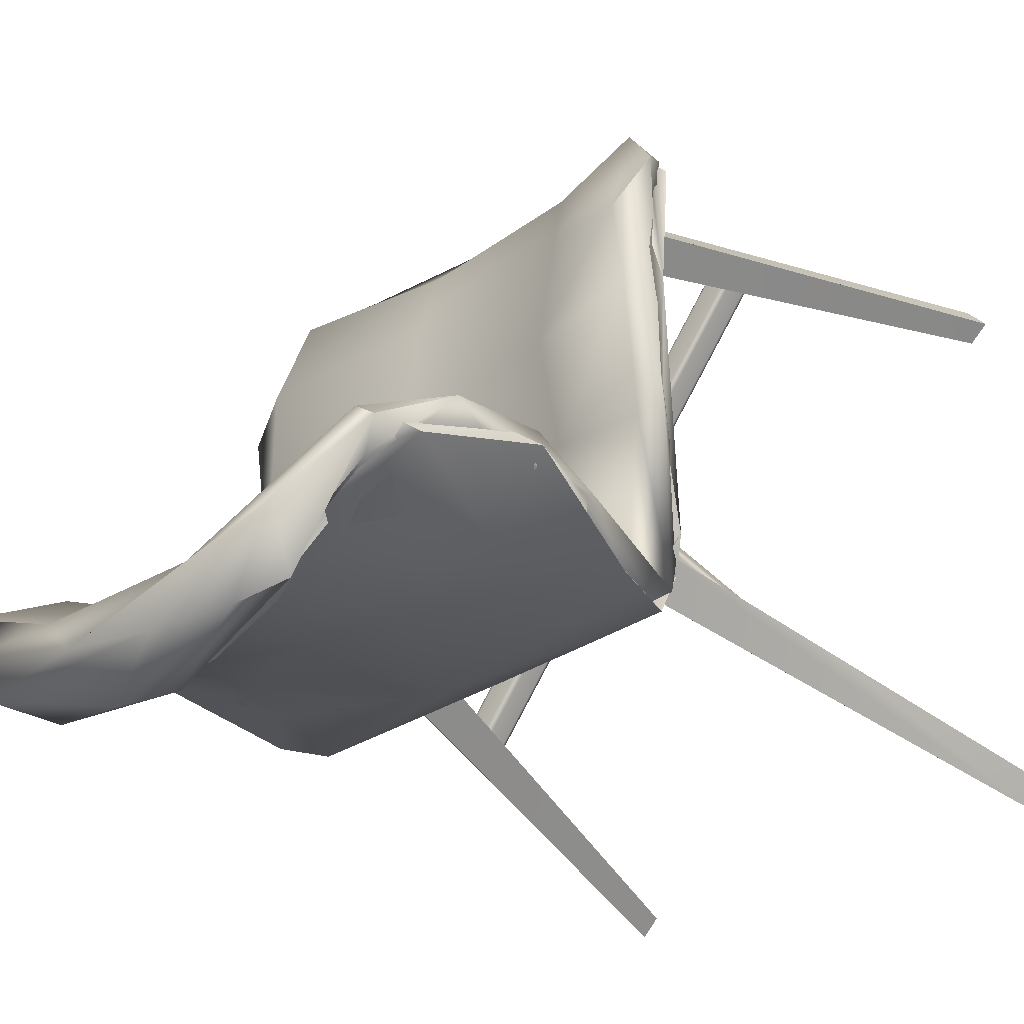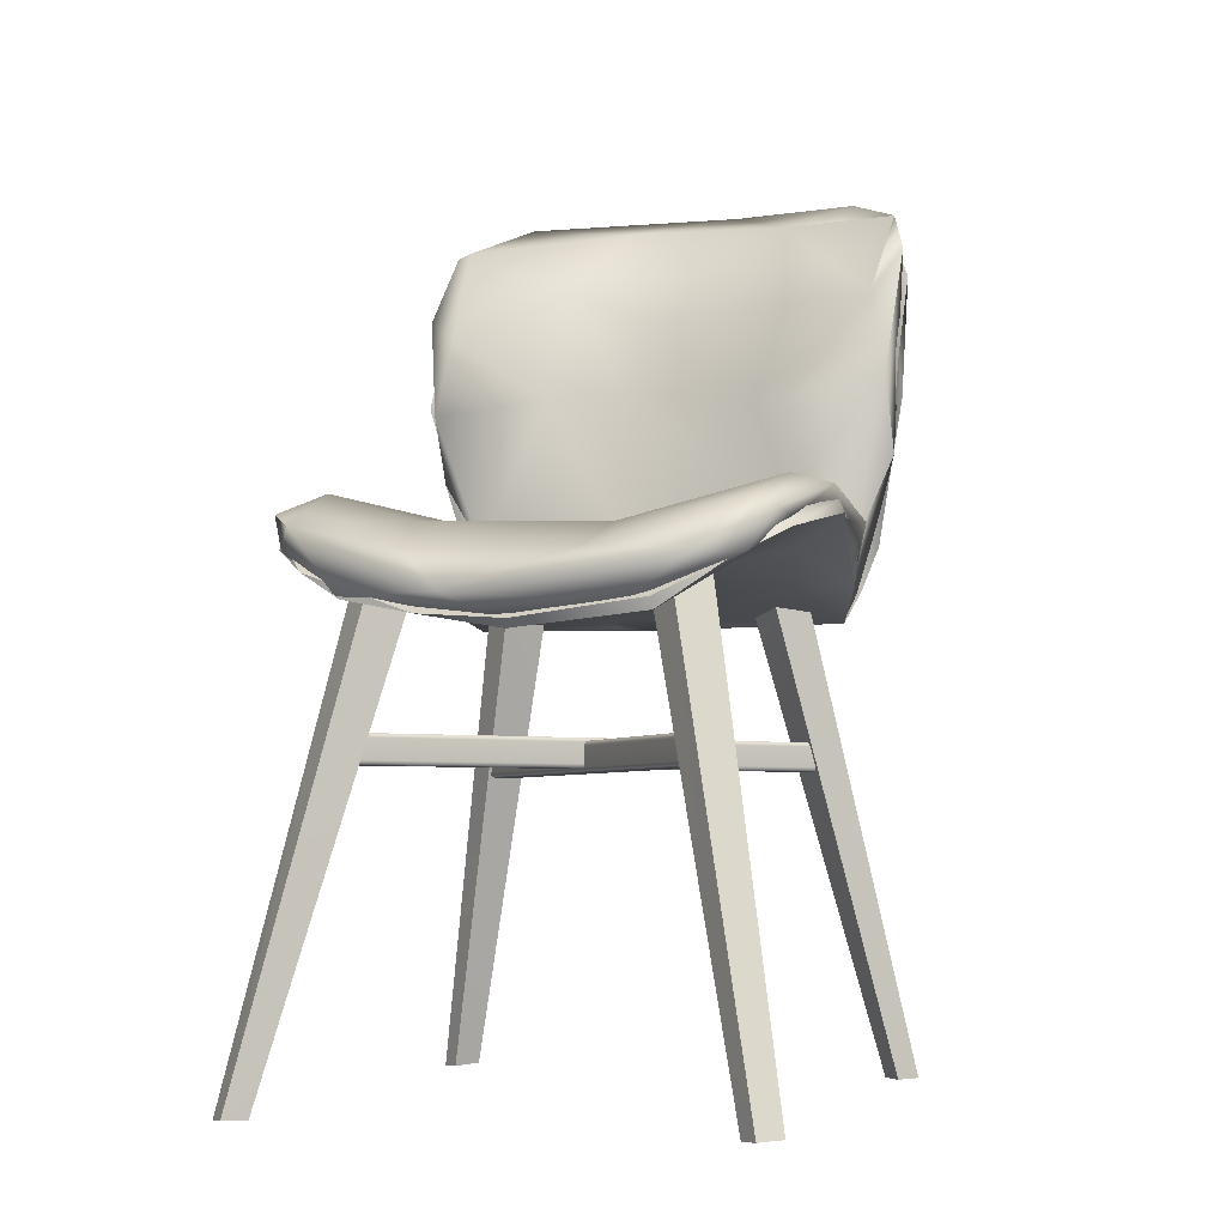
<metadata>
{"format":"obj","ext":"obj","renderer":"f3d","projection":"perspective","resolution":1024,"background":"white","views":[{"elev":-31.7,"azim":-136.8,"up":"+Z"},{"elev":-4.9,"azim":18.4,"up":"+Y"}]}
</metadata>
<code>
g
v 0.185 0.871 -0.251
v 0.16 0.874 -0.275
v 0.148 0.872 -0.273
v 0.192 0.475 0.286
v -0.159 0.871 -0.272
v -0.001 0.843 -0.33
v 0.066 0.839 -0.32
v 0.12 0.874 -0.296
v -0.051 0.838 -0.321
v -0.194 0.477 0.285
v -0.061 0.471 -0.132
v -0.035 0.471 -0.126
v 0.035 0.471 -0.126
v 0.061 0.47 -0.132
v 0.234 0.519 -0.018
v 0.08 0.477 -0.159
v 0.065 0.483 -0.167
v 0.034 0.476 -0.158
v -0.005 0.48 -0.165
v 0.035 0.488 -0.173
v 0 0.473 -0.111
v 0 0.521 -0.196
v -0.174 0.488 -0.175
v -0.034 0.476 -0.158
v -0.065 0.483 -0.167
v -0.082 0.559 -0.201
v -0.072 0.67 -0.211
v 0 0.766 -0.234
v -0.072 0.775 -0.234
v -0.106 0.853 -0.268
v 0 0.862 -0.292
v 0.001 0.869 -0.315
v -0.08 0.873 -0.307
v -0.194 0.868 -0.247
v -0.152 0.758 -0.206
v -0.155 0.637 -0.191
v -0.08 0.477 -0.159
v -0.144 0.485 -0.169
v -0.188 0.474 -0.132
v -0.188 0.507 -0.183
v -0.21 0.551 -0.182
v -0.246 0.718 -0.147
v -0.22 0.853 -0.216
v -0.238 0.832 -0.188
v -0.233 0.615 -0.161
v 0.174 0.488 -0.176
v 0.082 0.559 -0.201
v 0.091 0.655 -0.207
v 0.072 0.775 -0.234
v 0.153 0.819 -0.226
v 0.22 0.853 -0.216
v 0.238 0.831 -0.188
v 0.246 0.72 -0.148
v 0.236 0.631 -0.156
v 0.22 0.577 -0.176
v 0.204 0.531 -0.184
v 0.189 0.5 -0.181
v 0.144 0.485 -0.169
v 0.133 0.702 -0.203
v -0.181 0.308 -0.129
v -0.18 0.307 -0.129
v 0.159 0.307 0.274
v 0.159 0.308 0.275
v -0.161 0.338 0.274
v -0.16 0.337 0.275
v 0.179 0.337 -0.129
v 0.179 0.338 -0.129
v 0.159 0.311 -0.146
v 0.159 0.31 -0.146
v -0.18 0.31 0.258
v -0.181 0.311 0.258
v 0.177 0.335 0.26
v -0.163 0.335 -0.144
v -0.178 0.335 -0.131
v 0.162 0.335 0.273
v 0.158 0.33 0.275
v -0.181 0.33 -0.128
v -0.181 0.311 -0.128
v 0.158 0.311 0.275
v 0.162 0.306 0.273
v -0.178 0.306 -0.131
v -0.163 0.306 -0.144
v 0.177 0.306 0.26
v 0.18 0.311 0.257
v -0.159 0.311 -0.147
v -0.159 0.33 -0.147
v 0.18 0.33 0.257
v 0.178 0.335 0.259
v -0.162 0.335 -0.145
v -0.179 0.335 -0.13
v 0.16 0.335 0.274
v -0.181 0.309 -0.128
v 0.158 0.309 0.275
v -0.162 0.307 -0.145
v 0.178 0.307 0.259
v 0.179 0.334 0.258
v -0.161 0.334 -0.146
v 0.179 0.333 0.258
v -0.16 0.333 -0.146
v 0.18 0.332 0.257
v -0.16 0.332 -0.147
v -0.18 0.334 -0.129
v 0.159 0.334 0.274
v -0.181 0.333 -0.129
v 0.159 0.333 0.275
v -0.181 0.332 -0.128
v 0.158 0.332 0.275
v -0.179 0.307 -0.13
v 0.16 0.307 0.274
v -0.161 0.307 -0.146
v 0.179 0.307 0.258
v -0.16 0.308 -0.146
v 0.179 0.308 0.258
v -0.16 0.309 -0.147
v 0.18 0.309 0.257
v -0.163 0.338 0.273
v 0.177 0.338 -0.131
v 0.162 0.338 -0.144
v -0.178 0.338 0.26
v -0.181 0.334 0.257
v 0.158 0.334 -0.147
v 0.158 0.314 -0.147
v -0.181 0.314 0.257
v -0.178 0.31 0.26
v 0.162 0.31 -0.144
v 0.177 0.31 -0.131
v -0.163 0.31 0.273
v -0.159 0.314 0.275
v 0.18 0.314 -0.128
v 0.18 0.334 -0.128
v -0.159 0.334 0.275
v -0.162 0.338 0.274
v 0.178 0.338 -0.13
v 0.16 0.338 -0.145
v -0.179 0.338 0.259
v 0.158 0.313 -0.147
v -0.181 0.313 0.257
v 0.178 0.31 -0.13
v -0.162 0.31 0.274
v -0.16 0.335 0.275
v 0.18 0.335 -0.128
v 0.159 0.338 -0.146
v -0.18 0.338 0.258
v 0.159 0.337 -0.146
v -0.181 0.337 0.258
v 0.158 0.335 -0.147
v -0.181 0.335 0.257
v 0.16 0.31 -0.145
v -0.179 0.31 0.259
v 0.179 0.31 -0.129
v -0.161 0.31 0.274
v 0.179 0.311 -0.129
v -0.16 0.311 0.275
v 0.18 0.313 -0.128
v -0.16 0.313 0.275
v 0.25 0.012 0.328
v 0.233 0.013 0.308
v 0.163 0.484 0.231
v 0.136 0.485 0.203
v -0.035 0.455 -0.129
v 0 0.452 -0.13
v -0.035 0.458 -0.093
v 0 0.461 -0.073
v -0.215 0.01 0.329
v -0.106 0.473 0.232
v -0.135 0.485 0.203
v -0.232 0.011 0.309
v 0.215 0.011 -0.199
v 0.107 0.473 -0.103
v 0.135 0.485 -0.072
v 0.232 0.011 -0.179
v 0.249 0.012 -0.194
v 0.163 0.484 -0.098
v 0.035 0.455 -0.129
v 0.035 0.458 -0.093
v -0.232 0.011 -0.178
v -0.214 0.013 -0.198
v -0.135 0.485 -0.072
v -0.106 0.473 -0.102
v -0.25 0.009 -0.195
v -0.206 0.248 -0.147
v -0.164 0.486 -0.099
v -0.232 0.012 -0.216
v -0.135 0.486 -0.128
v 0.133 0.486 0.259
v 0.108 0.476 0.234
v 0.107 0.472 0.233
v -0.232 0.012 0.347
v -0.135 0.486 0.259
v -0.164 0.486 0.23
v 0.232 0.011 -0.215
v 0.135 0.485 -0.128
v 0.214 0.009 0.329
v 0.108 0.472 0.229
v 0.16 0.242 0.279
v 0 0.846 -0.289
v 0.005 0.856 -0.31
v 0.101 0.865 -0.295
v 0.079 0.777 -0.25
v 0 0.701 -0.235
v 0.093 0.677 -0.227
v 0 0.54 -0.217
v 0 0.472 -0.181
v 0.197 0.493 -0.194
v 0.189 0.456 -0.148
v 0.07 0.467 0.028
v 0 0.469 0.149
v 0.094 0.475 0.155
v 0 0.457 0.231
v -0.001 0.423 0.289
v 0.131 0.435 0.293
v 0.004 0.431 0.298
v 0.129 0.446 0.297
v 0.238 0.506 0.245
v 0.223 0.506 0.254
v 0.238 0.531 0.194
v 0.247 0.544 0.115
v 0.25 0.533 0.108
v 0.215 0.485 -0.082
v 0.176 0.489 0.222
v 0.201 0.505 0.101
v 0.183 0.472 -0.137
v 0.214 0.536 -0.196
v 0.246 0.68 -0.163
v 0.25 0.806 -0.178
v 0.139 0.604 -0.214
v 0.178 0.797 -0.224
v 0.171 0.481 -0.02
v 0.144 0.844 -0.295
v 0.12 0.86 -0.313
v 0.199 0.856 -0.249
v 0.19 0.854 -0.263
v -0.071 0.862 -0.304
v -0.07 0.817 -0.267
v -0.168 0.861 -0.269
v -0.242 0.814 -0.191
v -0.188 0.854 -0.266
v -0.127 0.845 -0.303
v -0.144 0.86 -0.303
v -0.253 0.692 -0.15
v -0.13 0.8 -0.244
v -0.173 0.653 -0.202
v -0.219 0.557 -0.193
v -0.209 0.472 -0.115
v -0.202 0.485 -0.107
v -0.23 0.516 -0.029
v -0.242 0.53 0.024
v -0.253 0.537 0.096
v -0.246 0.542 0.132
v -0.241 0.532 0.192
v -0.224 0.507 0.254
v -0.233 0.502 0.245
v -0.155 0.452 0.288
v -0.081 0.437 0.299
v -0.061 0.461 0.235
v -0.159 0.484 0.223
v -0.099 0.47 0.034
v -0.19 0.457 -0.143
v -0.194 0.483 -0.189
v -0.12 0.549 -0.214
v -0.082 0.68 -0.227
v -0.188 0.489 -0.008
v -0.205 0.507 0.142
v 0 0.476 0.239
v -0.102 0.486 0.232
v -0.111 0.494 0.139
v 0 0.486 0.104
v -0.084 0.485 0.036
v 0.231 0.011 0.346
v -0.25 0.009 0.326
v 0.1 0.479 -0.069
v 0.181 0.507 0.004
v 0.084 0.485 0.036
v 0.111 0.494 0.139
v 0.116 0.491 0.216
v 0.121 0.472 0.266
v -0.206 0.248 0.278
v 0.208 0.481 0.283
v 0.234 0.518 0.218
v 0.152 0.487 0.2
v 0.24 0.529 0.09
v 0.232 0.511 -0.011
v 0.193 0.462 -0.139
v 0.194 0.488 -0.182
v 0.216 0.563 -0.186
v 0.151 0.645 -0.206
v 0.237 0.661 -0.159
v 0.185 0.726 -0.198
v 0.242 0.743 -0.162
v 0.238 0.814 -0.187
v 0.141 0.846 -0.258
v 0.225 0.853 -0.222
v 0.192 0.862 -0.261
v 0.116 0.854 -0.305
v 0.017 0.874 -0.301
v -0.017 0.847 -0.322
v -0.137 0.854 -0.295
v -0.179 0.865 -0.268
v 0.101 0.732 -0.228
v 0.093 0.561 -0.213
v 0.021 0.49 -0.19
v -0.193 0.467 -0.163
v 0.004 0.458 -0.127
v 0.145 0.48 -0.033
v 0.016 0.472 -0.036
v 0.121 0.485 0.076
v 0.104 0.441 0.291
v -0.013 0.433 0.292
v 0.019 0.474 0.194
v -0.018 0.479 0.089
v 0 0.691 -0.229
v 0.031 0.809 -0.26
v -0.094 0.849 -0.271
v -0.225 0.854 -0.223
v -0.182 0.835 -0.233
v -0.238 0.814 -0.187
v -0.088 0.759 -0.238
v -0.113 0.66 -0.216
v -0.098 0.544 -0.21
v -0.129 0.481 -0.016
v -0.155 0.493 0.106
v -0.09 0.47 0.222
v -0.158 0.455 0.289
v -0.222 0.498 0.264
v -0.182 0.497 0.198
v -0.238 0.53 0.164
v -0.236 0.525 0.032
v -0.222 0.497 -0.05
v -0.197 0.464 -0.13
v -0.195 0.495 -0.184
v -0.216 0.563 -0.186
v -0.174 0.691 -0.197
v -0.237 0.661 -0.159
v -0.242 0.743 -0.162
v 0.115 0.852 -0.324
v 0.16 0.892 -0.302
v 0.234 0.871 -0.191
v 0.247 0.832 -0.17
v -0.023 0.846 -0.341
v 0.24 0.622 -0.151
v -0.157 0.86 -0.302
v -0.241 0.861 -0.197
v -0.251 0.784 -0.148
v -0.237 0.612 -0.155
v 0.243 0.538 -0.01
v 0.249 0.555 0.138
v -0.246 0.536 -0.007
v 0.231 0.519 0.268
v 0.168 0.482 0.308
v -0.242 0.535 0.237
v -0.203 0.517 0.293
v -0.232 0.565 0.087
v -0.224 0.542 -0.035
v -0.197 0.547 -0.153
v -0.237 0.679 -0.124
v 0.238 0.699 -0.123
v 0.195 0.526 -0.157
v 0.183 0.504 -0.138
v -0.054 0.454 0.313
v -0.097 0.494 0.288
v 0.065 0.493 0.281
v -0.216 0.56 0.181
v -0.118 0.528 0.212
v -0.123 0.529 -0.016
v -0.176 0.503 -0.145
v -0.129 0.698 -0.164
v -0.223 0.76 -0.135
v -0.222 0.863 -0.183
v -0.116 0.817 -0.202
v -0.179 0.902 -0.262
v -0.123 0.885 -0.322
v -0.053 0.904 -0.325
v 0.022 0.869 -0.347
v 0.176 0.902 -0.261
v 0.219 0.784 -0.143
v 0.104 0.882 -0.25
v 0.128 0.579 -0.163
v 0.221 0.559 0.037
v 0.218 0.561 0.178
v 0.208 0.531 0.27
v -0.105 0.534 0.102
v 0.022 0.522 -0.009
v -0.059 0.573 -0.167
v -0.047 0.703 -0.181
v -0.073 0.891 -0.268
v -0.028 0.782 -0.205
v 0.065 0.527 0.083
v 0.064 0.523 0.192
v 0.119 0.524 -0.042
v 0.092 0.685 -0.173
v 0.123 0.788 -0.189
v 0.032 0.834 -0.229
v 0.036 0.91 -0.309
g
f 2 3 1
f 3 2 8
f 19 18 20
f 18 19 21
f 21 13 18
f 23 19 22
f 24 19 25
f 23 25 19
f 26 23 22
f 27 26 22
f 22 28 27
f 29 27 28
f 30 29 28
f 28 31 30
f 31 32 33
f 33 5 31
f 30 31 5
f 5 34 30
f 30 35 29
f 27 29 35
f 35 36 27
f 26 27 36
f 25 37 24
f 37 25 38
f 23 38 25
f 37 11 24
f 12 24 11
f 39 37 38
f 26 40 23
f 40 26 36
f 41 40 36
f 35 42 36
f 34 43 44
f 44 30 34
f 44 35 30
f 35 44 42
f 36 42 45
f 36 45 41
f 21 19 24
f 24 12 21
f 20 22 19
f 17 20 18
f 20 17 22
f 22 46 47
f 22 47 48
f 48 28 22
f 28 48 49
f 28 49 31
f 8 32 31
f 31 3 8
f 31 1 3
f 1 31 50
f 50 31 49
f 1 50 52
f 52 51 1
f 53 52 50
f 57 56 47
f 46 57 47
f 46 22 17
f 17 58 46
f 58 17 16
f 48 47 56
f 56 55 48
f 55 54 48
f 48 54 59
f 48 59 49
f 49 59 50
f 50 59 53
f 54 53 59
f 60 61 62
f 62 63 60
f 64 65 66
f 66 67 64
f 68 69 70
f 70 71 68
f 72 73 74
f 74 75 72
f 76 77 78
f 78 79 76
f 80 81 82
f 82 83 80
f 84 85 86
f 86 87 84
f 72 88 89
f 89 73 72
f 74 90 91
f 91 75 74
f 78 92 93
f 93 79 78
f 82 94 95
f 95 83 82
f 88 96 97
f 97 89 88
f 96 98 99
f 99 97 96
f 98 100 101
f 101 99 98
f 100 87 86
f 86 101 100
f 90 102 103
f 103 91 90
f 102 104 105
f 105 103 102
f 104 106 107
f 107 105 104
f 106 77 76
f 76 107 106
f 92 60 63
f 63 93 92
f 61 108 109
f 109 62 61
f 108 81 80
f 80 109 108
f 94 110 111
f 111 95 94
f 110 112 113
f 113 111 110
f 112 114 115
f 115 113 112
f 114 85 84
f 84 115 114
f 116 117 118
f 118 119 116
f 120 121 122
f 122 123 120
f 124 125 126
f 126 127 124
f 128 129 130
f 130 131 128
f 116 132 133
f 133 117 116
f 118 134 135
f 135 119 118
f 122 136 137
f 137 123 122
f 126 138 139
f 139 127 126
f 132 64 67
f 67 133 132
f 65 140 141
f 141 66 65
f 140 131 130
f 130 141 140
f 134 142 143
f 143 135 134
f 142 144 145
f 145 143 142
f 144 146 147
f 147 145 144
f 146 121 120
f 120 147 146
f 136 68 71
f 71 137 136
f 69 148 149
f 149 70 69
f 148 125 124
f 124 149 148
f 138 150 151
f 151 139 138
f 150 152 153
f 153 151 150
f 152 154 155
f 155 153 152
f 154 129 128
f 128 155 154
f 158 156 157
f 157 159 158
f 161 162 160
f 162 161 163
f 164 166 165
f 166 164 167
f 168 170 169
f 170 168 171
f 173 171 172
f 171 173 170
f 174 175 161
f 163 161 175
f 177 179 178
f 178 176 177
f 176 178 182
f 182 180 176
f 181 180 182
f 183 184 179
f 179 177 183
f 179 184 182
f 182 178 179
f 186 185 158
f 158 159 186
f 187 186 159
f 188 165 189
f 165 188 164
f 165 190 189
f 190 165 166
f 191 169 192
f 169 191 168
f 173 169 170
f 169 173 192
f 194 187 159
f 194 195 187
f 157 194 159
f 195 194 157
f 157 193 195
f 197 198 196
f 200 196 199
f 198 199 196
f 199 201 200
f 202 200 201
f 202 204 203
f 174 205 175
f 174 161 205
f 175 206 163
f 207 163 206
f 206 208 207
f 209 207 208
f 209 211 210
f 211 212 210
f 213 212 211
f 4 213 211
f 214 4 211
f 4 214 215
f 216 215 214
f 217 216 214
f 214 218 217
f 15 217 219
f 218 219 217
f 211 209 220
f 214 211 220
f 214 221 218
f 222 46 58
f 222 57 46
f 222 219 205
f 57 55 56
f 222 204 57
f 54 55 223
f 223 224 54
f 53 54 224
f 225 53 224
f 52 53 225
f 227 225 224
f 223 226 224
f 204 226 223
f 201 224 226
f 201 227 224
f 227 201 199
f 199 198 227
f 201 226 202
f 226 204 202
f 203 204 205
f 203 205 161
f 204 222 205
f 204 223 57
f 55 57 223
f 219 228 205
f 219 221 228
f 221 219 218
f 205 228 175
f 206 175 228
f 208 206 228
f 221 208 228
f 214 220 221
f 208 221 220
f 209 208 220
f 6 230 7
f 229 7 230
f 32 230 6
f 32 8 230
f 230 8 2
f 51 231 1
f 2 1 231
f 2 232 230
f 231 232 2
f 232 229 230
f 51 52 225
f 225 231 51
f 225 227 231
f 231 227 198
f 198 232 231
f 233 197 196
f 196 234 233
f 235 233 234
f 236 34 235
f 238 237 239
f 9 238 239
f 239 6 9
f 6 33 32
f 33 6 239
f 239 5 33
f 239 34 5
f 239 237 34
f 34 236 43
f 44 43 236
f 42 44 236
f 236 240 42
f 42 240 45
f 236 235 241
f 234 241 235
f 236 242 240
f 41 45 240
f 240 243 41
f 38 23 39
f 244 39 23
f 244 245 39
f 246 245 244
f 244 248 246
f 247 246 248
f 249 247 248
f 250 249 248
f 10 251 252
f 254 210 212
f 254 253 210
f 255 209 210
f 209 255 207
f 256 207 255
f 207 256 257
f 257 163 207
f 163 257 162
f 162 258 160
f 162 257 258
f 259 202 203
f 202 259 260
f 202 260 261
f 261 200 202
f 200 261 234
f 234 196 200
f 261 241 234
f 261 242 241
f 241 242 236
f 243 242 261
f 260 243 261
f 161 258 203
f 258 259 203
f 258 161 160
f 258 257 262
f 259 243 260
f 242 243 240
f 41 259 40
f 259 41 243
f 23 40 259
f 244 23 258
f 258 23 259
f 263 248 262
f 252 248 263
f 263 262 257
f 248 244 262
f 258 262 244
f 9 6 197
f 197 238 9
f 197 233 238
f 235 238 233
f 235 237 238
f 34 237 235
f 254 10 253
f 212 264 254
f 265 254 264
f 264 267 266
f 266 265 264
f 268 266 267
f 267 21 268
f 11 268 21
f 268 11 245
f 12 11 21
f 37 39 11
f 39 245 11
f 246 247 245
f 268 245 247
f 247 266 268
f 249 266 247
f 249 265 266
f 265 249 250
f 10 254 265
f 265 251 10
f 265 250 251
f 195 193 187
f 187 193 269
f 269 185 187
f 186 187 185
f 180 183 177
f 177 176 180
f 193 157 156
f 156 269 193
f 270 164 188
f 164 270 167
f 18 16 17
f 18 14 16
f 14 18 13
f 58 16 222
f 14 222 16
f 222 15 219
f 271 272 222
f 15 222 272
f 14 271 222
f 21 14 13
f 21 271 14
f 21 273 271
f 273 21 267
f 267 274 273
f 274 267 264
f 264 275 274
f 276 275 264
f 276 264 212
f 213 276 212
f 276 213 4
f 4 215 276
f 275 276 215
f 215 216 275
f 217 15 272
f 271 273 272
f 273 274 272
f 217 272 274
f 216 217 274
f 274 275 216
f 84 87 100
f 84 100 98
f 84 98 96
f 84 96 88
f 84 88 72
f 72 75 91
f 72 91 103
f 72 103 105
f 72 105 107
f 72 107 76
f 84 72 80
f 72 76 80
f 84 80 115
f 80 113 115
f 80 111 113
f 80 95 111
f 80 83 95
f 76 109 80
f 76 62 109
f 76 63 62
f 76 93 63
f 76 79 93
f 82 81 108
f 82 108 61
f 82 61 60
f 82 60 92
f 82 92 78
f 78 77 106
f 78 106 104
f 78 104 102
f 78 102 90
f 78 90 74
f 86 82 78
f 86 78 74
f 86 94 82
f 86 110 94
f 86 112 110
f 86 114 112
f 86 85 114
f 86 74 101
f 74 99 101
f 74 97 99
f 74 89 97
f 74 73 89
f 128 131 140
f 128 140 65
f 128 65 64
f 128 64 132
f 128 132 116
f 116 119 135
f 116 135 143
f 116 143 145
f 116 145 147
f 116 147 120
f 128 116 124
f 116 120 124
f 128 124 155
f 124 153 155
f 124 151 153
f 124 139 151
f 124 127 139
f 120 149 124
f 120 70 149
f 120 71 70
f 120 137 71
f 120 123 137
f 126 125 148
f 126 148 69
f 126 69 68
f 126 68 136
f 126 136 122
f 122 121 146
f 122 146 144
f 122 144 142
f 122 142 134
f 122 134 118
f 130 126 122
f 130 122 118
f 130 138 126
f 130 150 138
f 130 152 150
f 130 154 152
f 130 129 154
f 130 118 141
f 118 66 141
f 118 67 66
f 118 133 67
f 118 117 133
f 192 172 191
f 172 192 173
f 156 158 185
f 185 269 156
f 229 232 198
f 7 229 198
f 7 198 197
f 197 6 7
f 172 168 191
f 168 172 171
f 167 190 166
f 190 167 270
f 277 190 270
f 257 256 263
f 263 256 252
f 251 250 248
f 248 252 251
f 252 253 10
f 210 253 256
f 256 255 210
f 256 253 252
f 280 279 278
f 279 280 281
f 286 287 285
f 287 286 288
f 288 289 287
f 289 288 291
f 291 290 289
f 291 292 290
f 292 291 293
f 293 295 294
f 295 296 294
f 296 298 297
f 298 296 295
f 299 291 288
f 288 286 299
f 285 300 286
f 300 285 284
f 284 301 300
f 284 302 301
f 302 284 283
f 283 303 302
f 282 304 283
f 283 304 305
f 305 303 283
f 304 282 281
f 281 306 304
f 306 281 280
f 307 280 278
f 307 309 280
f 309 307 308
f 306 280 309
f 309 310 306
f 306 305 304
f 305 306 310
f 300 299 286
f 312 299 311
f 291 299 312
f 293 291 295
f 295 291 312
f 312 313 295
f 298 315 314
f 295 313 298
f 298 313 315
f 312 317 313
f 317 312 311
f 300 311 299
f 311 318 317
f 300 319 311
f 318 311 319
f 319 300 301
f 305 320 303
f 309 321 310
f 309 322 321
f 322 309 308
f 308 323 322
f 326 323 324
f 323 326 325
f 321 325 326
f 326 327 321
f 328 321 327
f 321 328 320
f 329 320 328
f 330 331 319
f 332 319 331
f 331 333 332
f 333 334 332
f 315 332 334
f 334 316 315
f 316 314 315
f 313 317 315
f 332 315 317
f 317 318 332
f 318 319 332
f 319 301 330
f 302 330 301
f 302 303 329
f 329 303 320
f 320 305 310
f 310 321 320
f 321 322 325
f 323 325 322
f 181 182 183
f 180 181 183
f 183 182 184
f 277 188 190
f 270 188 277
f 188 189 190
f 335 336 293
f 292 293 336
f 293 294 335
f 336 337 292
f 290 292 337
f 337 338 290
f 294 296 335
f 289 290 338
f 339 335 296
f 338 340 289
f 287 289 340
f 341 339 296
f 296 297 341
f 285 287 340
f 297 298 341
f 342 341 298
f 298 314 342
f 284 285 340
f 343 342 314
f 314 316 343
f 316 334 343
f 344 343 334
f 334 333 344
f 333 331 344
f 283 345 282
f 330 344 331
f 281 282 345
f 345 346 281
f 279 281 346
f 347 302 329
f 346 348 279
f 329 328 347
f 278 279 348
f 328 327 347
f 348 349 278
f 307 278 349
f 327 326 347
f 350 347 326
f 326 324 350
f 324 323 351
f 351 350 324
f 347 350 352
f 352 353 347
f 353 302 347
f 302 344 330
f 344 302 354
f 343 344 355
f 354 355 344
f 340 338 356
f 356 357 340
f 340 357 284
f 283 284 357
f 283 357 358
f 358 345 283
f 307 359 308
f 359 307 349
f 323 308 359
f 359 351 323
f 351 359 360
f 359 361 360
f 351 362 350
f 363 362 351
f 352 350 362
f 353 352 364
f 353 364 365
f 353 365 302
f 365 354 302
f 343 355 367
f 366 367 355
f 367 368 343
f 342 343 368
f 367 366 369
f 369 368 367
f 370 342 368
f 341 342 370
f 370 371 341
f 371 370 372
f 339 341 371
f 371 373 339
f 372 373 371
f 335 339 373
f 373 336 335
f 372 336 373
f 337 336 374
f 337 375 338
f 356 338 375
f 375 337 376
f 357 356 377
f 358 378 345
f 346 345 378
f 378 379 346
f 348 346 379
f 379 380 348
f 380 349 348
f 361 349 380
f 359 349 361
f 360 361 363
f 351 360 363
f 362 363 381
f 381 352 362
f 352 381 364
f 382 365 364
f 365 358 357
f 365 357 383
f 383 354 365
f 354 383 366
f 366 355 354
f 369 366 384
f 385 368 369
f 368 385 370
f 384 386 369
f 383 384 366
f 382 364 387
f 364 381 387
f 388 387 381
f 381 363 388
f 361 388 363
f 382 389 365
f 358 365 389
f 383 377 384
f 384 377 390
f 384 390 386
f 386 390 391
f 369 386 392
f 385 369 392
f 385 393 370
f 372 370 393
f 336 372 393
f 385 376 393
f 393 374 336
f 374 393 376
f 374 376 337
f 376 391 375
f 376 392 391
f 386 391 392
f 376 385 392
f 391 390 375
f 356 375 390
f 377 356 390
f 383 357 377
f 358 389 378
f 389 382 387
f 378 389 387
f 379 378 387
f 387 388 379
f 380 379 388
f 388 361 380

</code>
